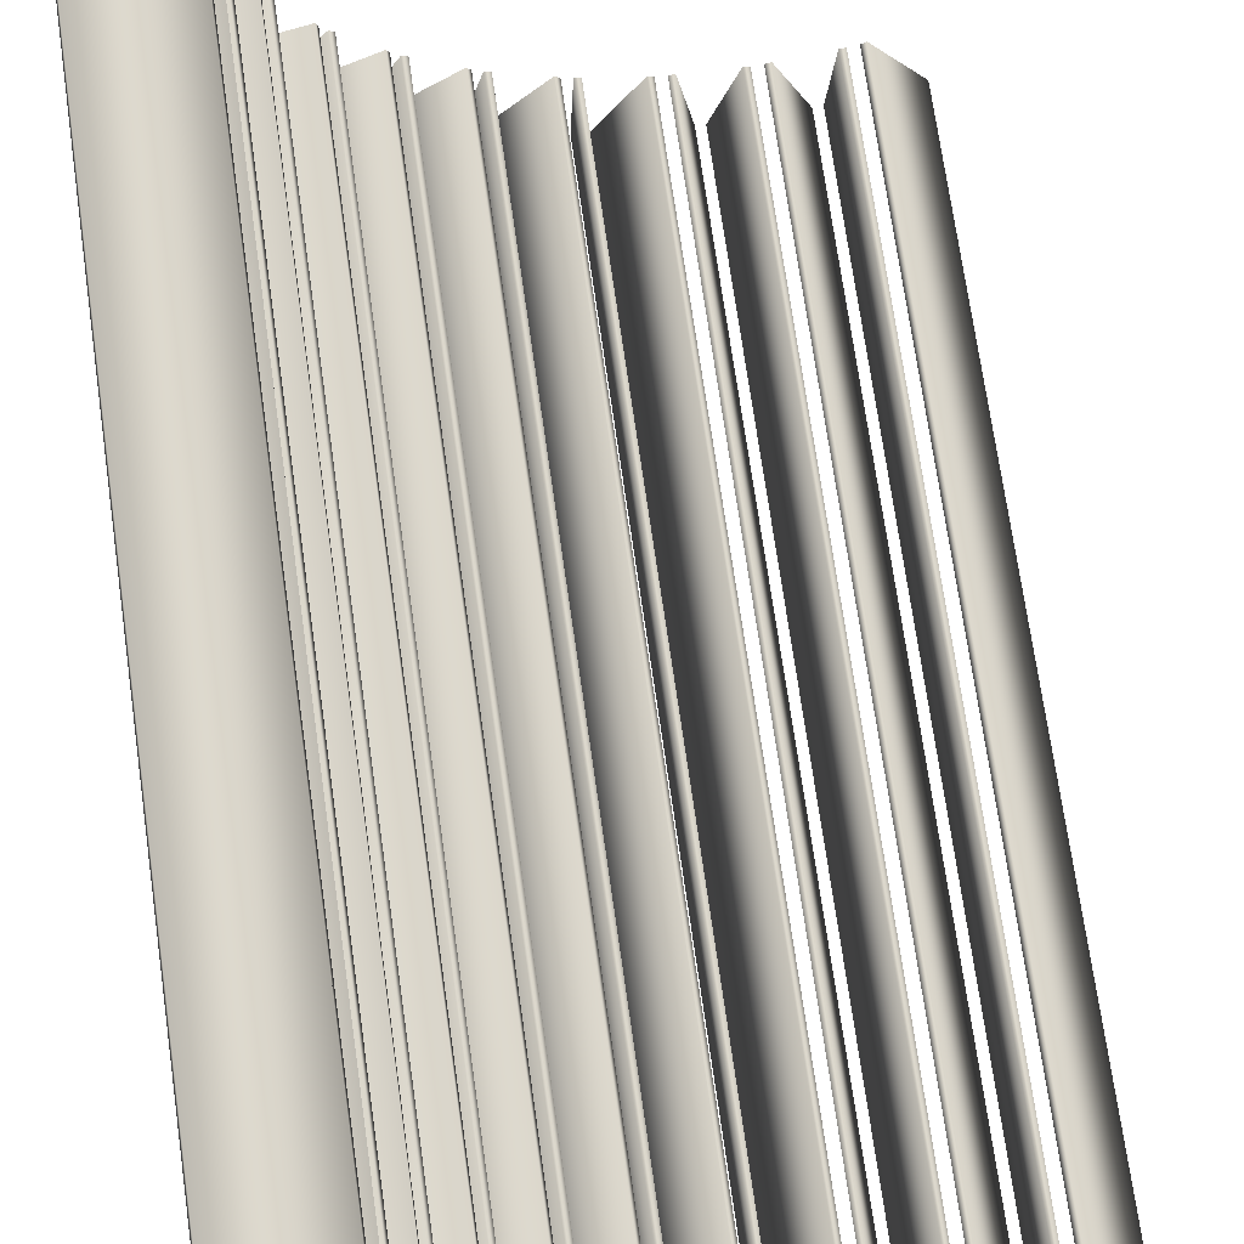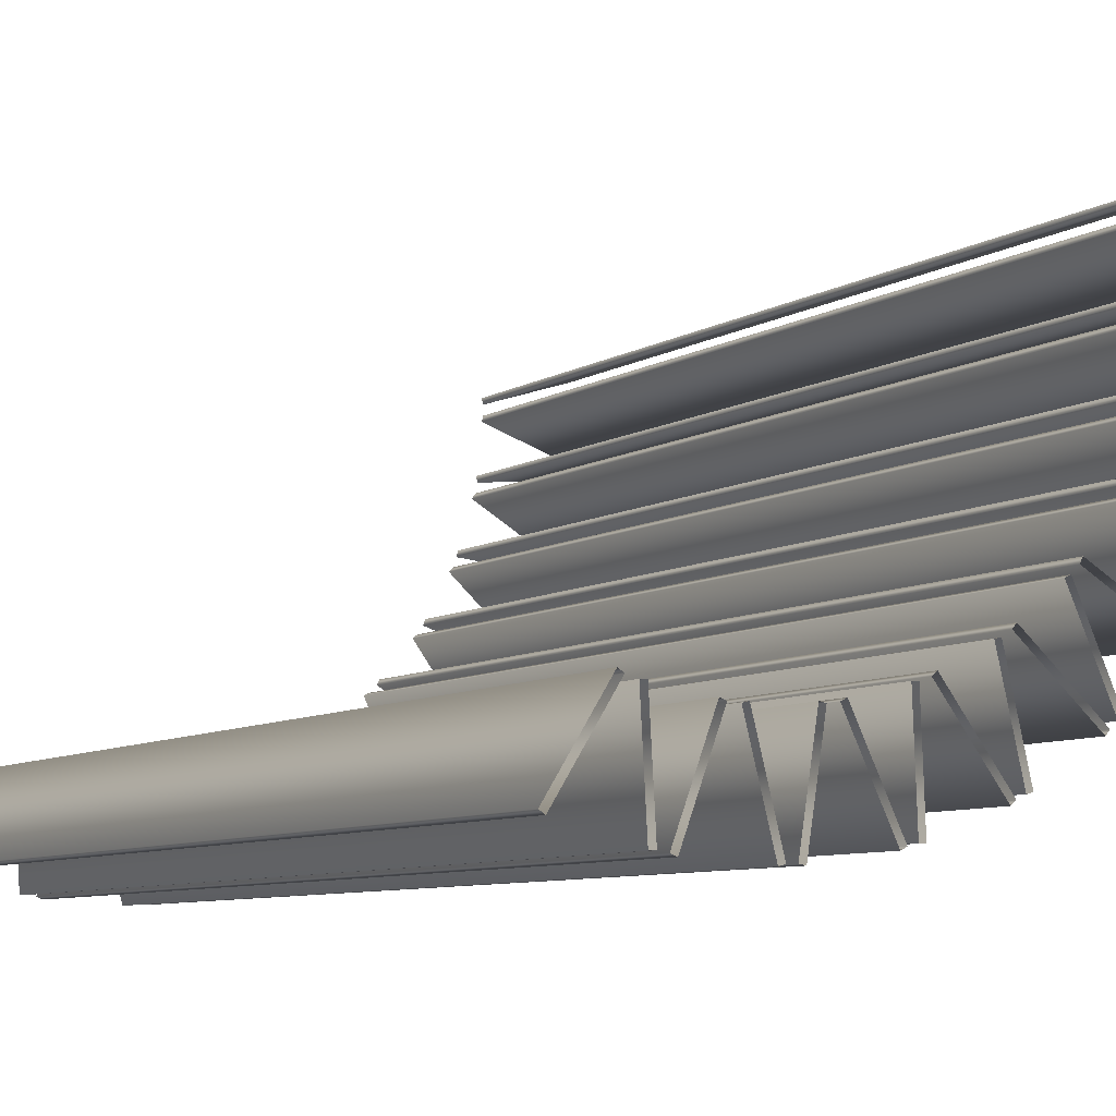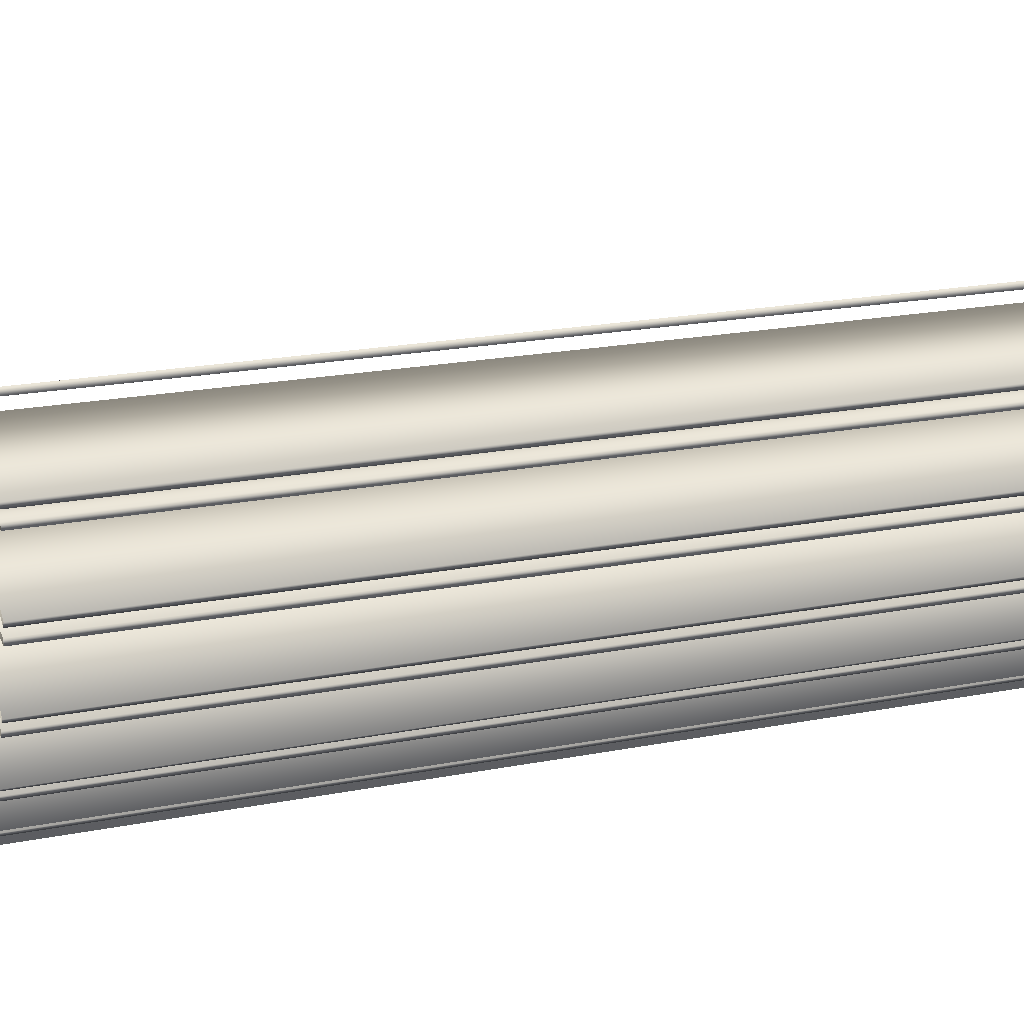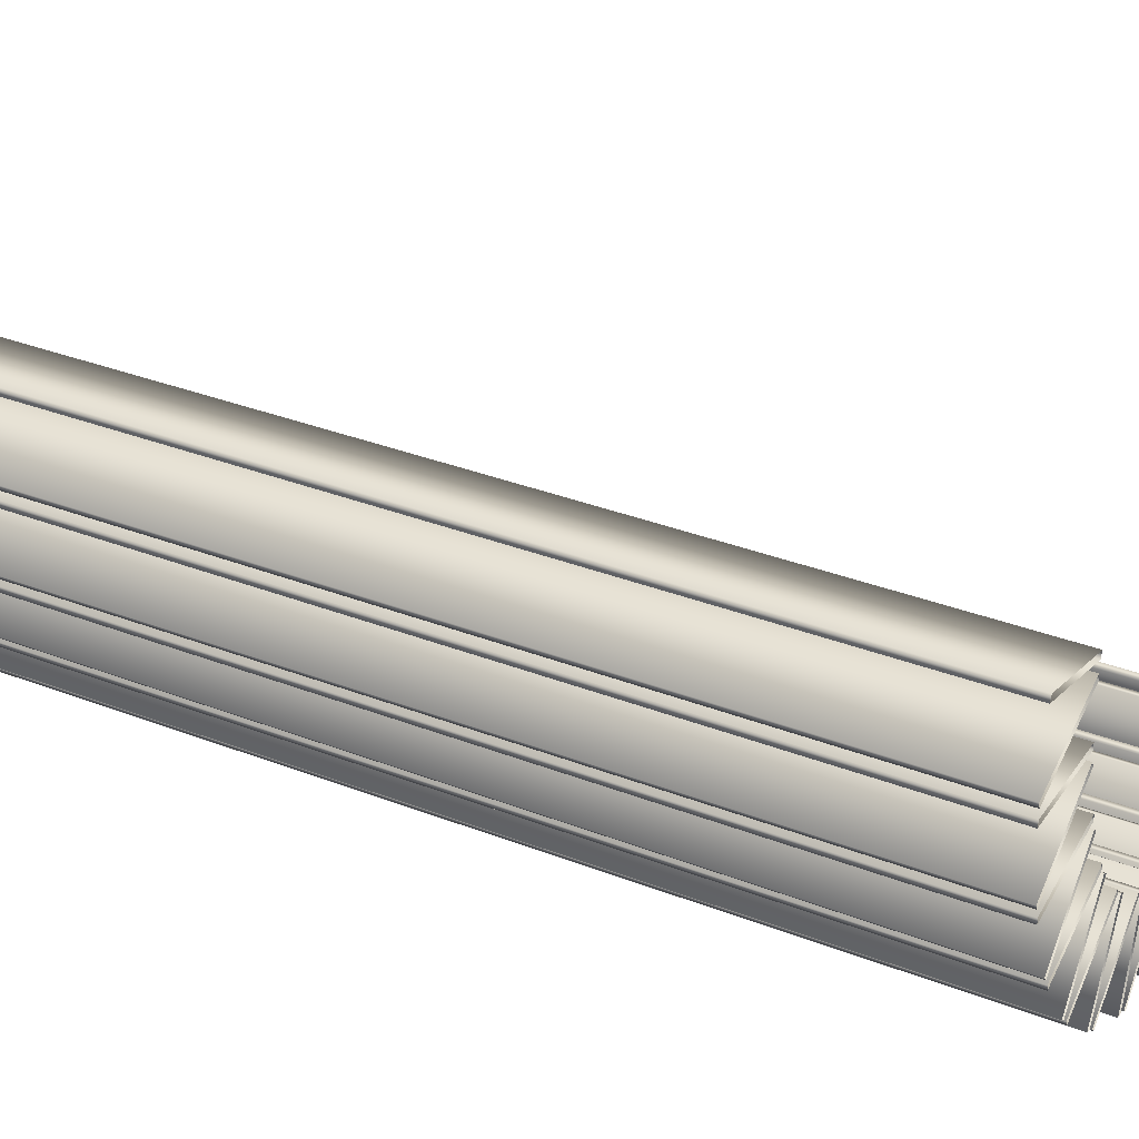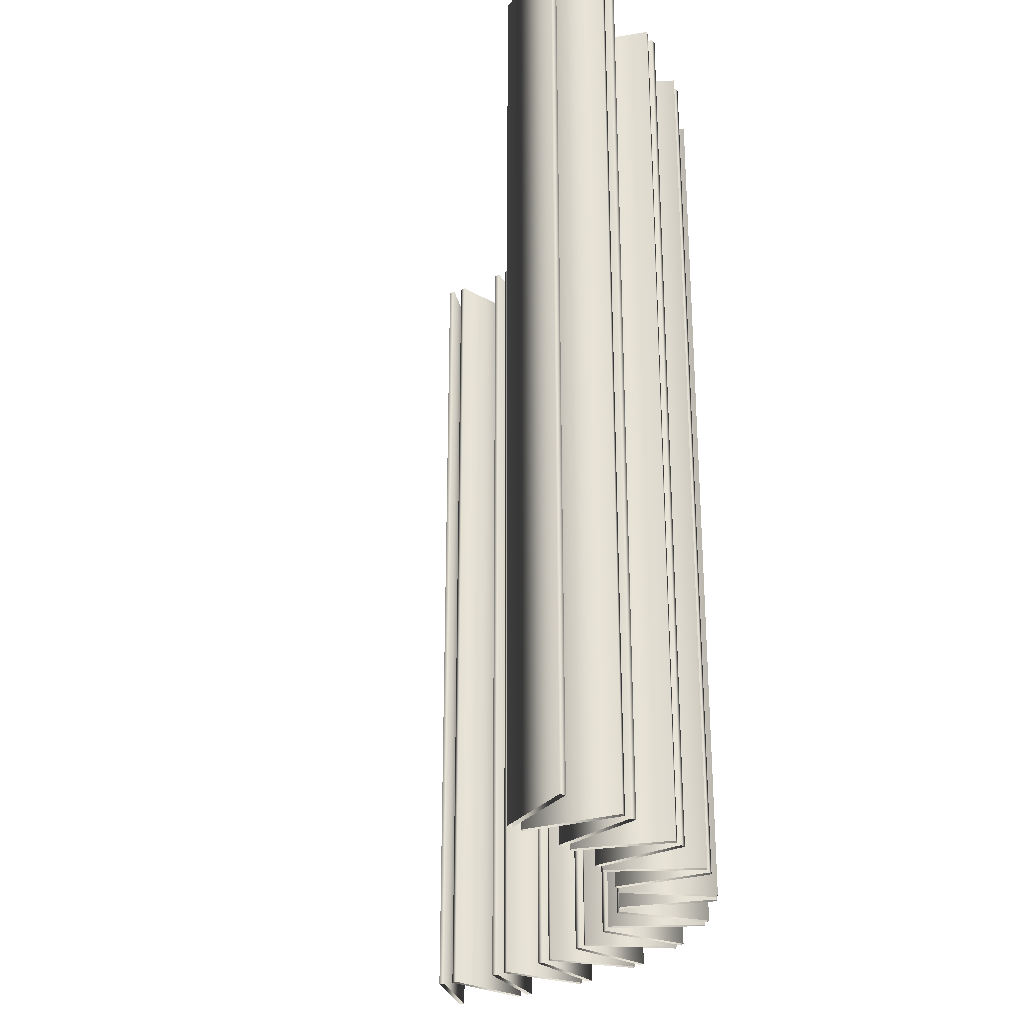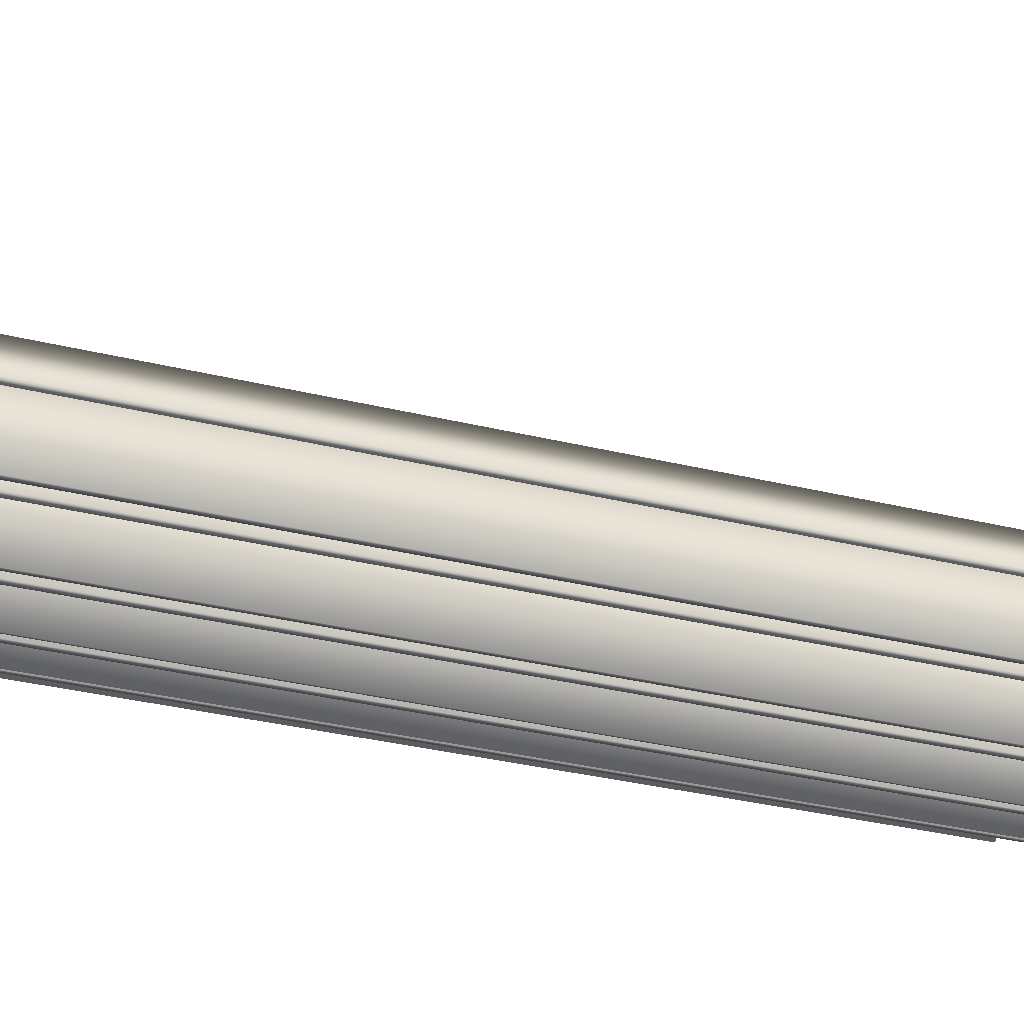
<metadata>
{"format":"obj","ext":"obj","renderer":"f3d","projection":"perspective","resolution":1024,"background":"white","views":[{"elev":73.5,"azim":171.8,"up":"+Z"},{"elev":-8.0,"azim":-32.3,"up":"+Z"},{"elev":20.4,"azim":70.4,"up":"+Z"},{"elev":34.8,"azim":117.2,"up":"+Z"},{"elev":-26.4,"azim":44.7,"up":"+Y"},{"elev":-38.7,"azim":-106.5,"up":"+Z"}]}
</metadata>
<code>
v 1.477 3 -0.1164
v 1.477 0 -0.1164
v 1.477 3 0.1164
v 1.477 0 0.1164
v 1.471 3 -0.1354
v 1.471 0 -0.1354
v 1.471 3 0.1354
v 1.471 0 0.1354
v 1.47 3 -0.184
v 1.47 0 -0.184
v 1.468 3 -0.1642
v 1.468 0 -0.1642
v 1.423 3 -0.412
v 1.423 0 -0.412
v 1.414 3 -0.4293
v 1.414 0 -0.4293
v 1.405 3 -0.457
v 1.405 0 -0.457
v 1.403 3 -0.4769
v 1.403 0 -0.4769
v 1.311 3 -0.6907
v 1.311 0 -0.6907
v 1.298 3 -0.7057
v 1.298 0 -0.7057
v 1.284 3 -0.731
v 1.284 0 -0.731
v 1.278 3 -0.7501
v 1.278 0 -0.7501
v 1.172 3 -0.0167
v 1.172 0 -0.0167
v 1.172 3 0.0167
v 1.172 0 0.0167
v 1.166 3 -0.03571
v 1.166 0 -0.03571
v 1.166 3 0.03571
v 1.166 0 0.03571
v 1.151 3 -0.2201
v 1.151 0 -0.2201
v 1.149 3 -0.2002
v 1.149 0 -0.2002
v 1.145 3 -0.9409
v 1.145 0 -0.9409
v 1.144 3 -0.2528
v 1.144 0 -0.2528
v 1.135 3 -0.2701
v 1.135 0 -0.2701
v 1.129 3 -0.953
v 1.129 0 -0.953
v 1.11 3 -0.9749
v 1.11 0 -0.9749
v 1.1 3 -0.9925
v 1.1 0 -0.9925
v 1.085 3 -0.4278
v 1.085 0 -0.4278
v 1.083 3 -0.4478
v 1.083 0 -0.4478
v 1.07 3 -0.4784
v 1.07 0 -0.4784
v 1.057 3 -0.4934
v 1.057 0 -0.4934
v 0.9764 3 -0.6379
v 0.9764 0 -0.6379
v 0.9706 3 -0.657
v 0.9706 0 -0.657
v 0.9515 3 -0.6844
v 0.9515 0 -0.6844
v 0.9355 3 -0.6965
v 0.9355 0 -0.6965
v 0.9315 3 -1.153
v 0.9315 0 -1.153
v 0.9134 3 -1.161
v 0.9134 0 -1.161
v 0.8905 3 -1.179
v 0.8905 0 -1.179
v 0.8776 3 -1.194
v 0.8776 0 -1.194
v 0.8276 3 -0.8217
v 0.8276 0 -0.8217
v 0.8181 3 -0.8393
v 0.8181 0 -0.8393
v 0.7938 3 -0.8623
v 0.7938 0 -0.8623
v 0.7758 3 -0.8709
v 0.7758 0 -0.8709
v 0.6799 3 -1.317
v 0.6799 0 -1.317
v 0.6604 3 -1.322
v 0.6604 0 -1.322
v 0.6448 3 -0.9718
v 0.6448 0 -0.9718
v 0.6344 3 -1.334
v 0.6344 0 -1.334
v 0.632 3 -0.9871
v 0.632 0 -0.9871
v 0.6187 3 -1.347
v 0.6187 0 -1.347
v 0.6036 3 -1.005
v 0.6036 0 -1.005
v 0.5842 3 -1.009
v 0.5842 0 -1.009
v 0.4356 3 -1.082
v 0.4356 0 -1.082
v 0.4199 3 -1.094
v 0.4199 0 -1.094
v 0.4003 3 -1.427
v 0.4003 0 -1.427
v 0.3885 3 -1.106
v 0.3885 0 -1.106
v 0.3803 3 -1.428
v 0.3803 0 -1.428
v 0.3685 3 -1.107
v 0.3685 0 -1.107
v 0.3523 3 -1.435
v 0.3523 0 -1.435
v 0.3344 3 -1.444
v 0.3344 0 -1.444
v 0.2084 3 -1.148
v 0.2084 0 -1.148
v 0.1905 3 -1.156
v 0.1905 0 -1.156
v 0.1575 3 -1.161
v 0.1575 0 -1.161
v 0.1377 3 -1.158
v 0.1377 0 -1.158
v 0.1042 3 -1.478
v 0.1042 0 -1.478
v 0.08451 3 -1.475
v 0.08451 0 -1.475
v 0.0556 3 -1.476
v 0.0556 0 -1.476
v 0.03628 3 -1.481
v 0.03628 0 -1.481
v -0.0274 3 -1.166
v -0.0274 0 -1.166
v -0.04672 3 -1.171
v -0.04672 0 -1.171
v -0.08006 3 -1.169
v -0.08006 0 -1.169
v -0.09871 3 -1.162
v -0.09871 0 -1.162
v -0.1961 3 -1.469
v -0.1961 0 -1.469
v -0.2147 3 -1.462
v -0.2147 0 -1.462
v -0.2433 3 -1.457
v -0.2433 0 -1.457
v -0.262 3 -1.136
v -0.262 0 -1.136
v -0.2633 3 -1.458
v -0.2633 0 -1.458
v -0.282 3 -1.138
v -0.282 0 -1.138
v -0.3143 3 -1.129
v -0.3143 0 -1.129
v -0.3311 3 -1.118
v -0.3311 0 -1.118
v -0.4884 3 -1.399
v -0.4884 0 -1.399
v -0.5052 3 -1.388
v -0.5052 0 -1.388
f 6 34 33 5
f 34 30 29 33
f 30 2 1 29
f 2 6 5 1
f 16 46 45 15
f 46 44 43 45
f 44 14 13 43
f 14 16 15 13
f 24 60 59 23
f 60 58 57 59
f 58 22 21 57
f 22 24 23 21
f 48 68 67 47
f 68 66 65 67
f 66 42 41 65
f 42 48 47 41
f 72 84 83 71
f 84 82 81 83
f 82 70 69 81
f 70 72 71 69
f 88 100 99 87
f 100 98 97 99
f 98 86 85 97
f 86 88 87 85
f 110 112 111 109
f 112 108 107 111
f 108 106 105 107
f 106 110 109 105
f 128 124 123 127
f 124 122 121 123
f 122 126 125 121
f 126 128 127 125
f 144 140 139 143
f 140 138 137 139
f 138 142 141 137
f 142 144 143 141
f 160 156 155 159
f 156 154 153 155
f 154 158 157 153
f 158 160 159 157
f 8 4 3 7
f 4 32 31 3
f 32 36 35 31
f 36 8 7 35
f 12 10 9 11
f 10 38 37 9
f 38 40 39 37
f 40 12 11 39
f 18 20 19 17
f 20 56 55 19
f 56 54 53 55
f 54 18 17 53
f 26 28 27 25
f 28 64 63 27
f 64 62 61 63
f 62 26 25 61
f 50 52 51 49
f 52 80 79 51
f 80 78 77 79
f 78 50 49 77
f 74 76 75 73
f 76 94 93 75
f 94 90 89 93
f 90 74 73 89
f 92 96 95 91
f 96 104 103 95
f 104 102 101 103
f 102 92 91 101
f 114 116 115 113
f 116 120 119 115
f 120 118 117 119
f 118 114 113 117
f 130 132 131 129
f 132 136 135 131
f 136 134 133 135
f 134 130 129 133
f 146 150 149 145
f 150 152 151 149
f 152 148 147 151
f 148 146 145 147

</code>
